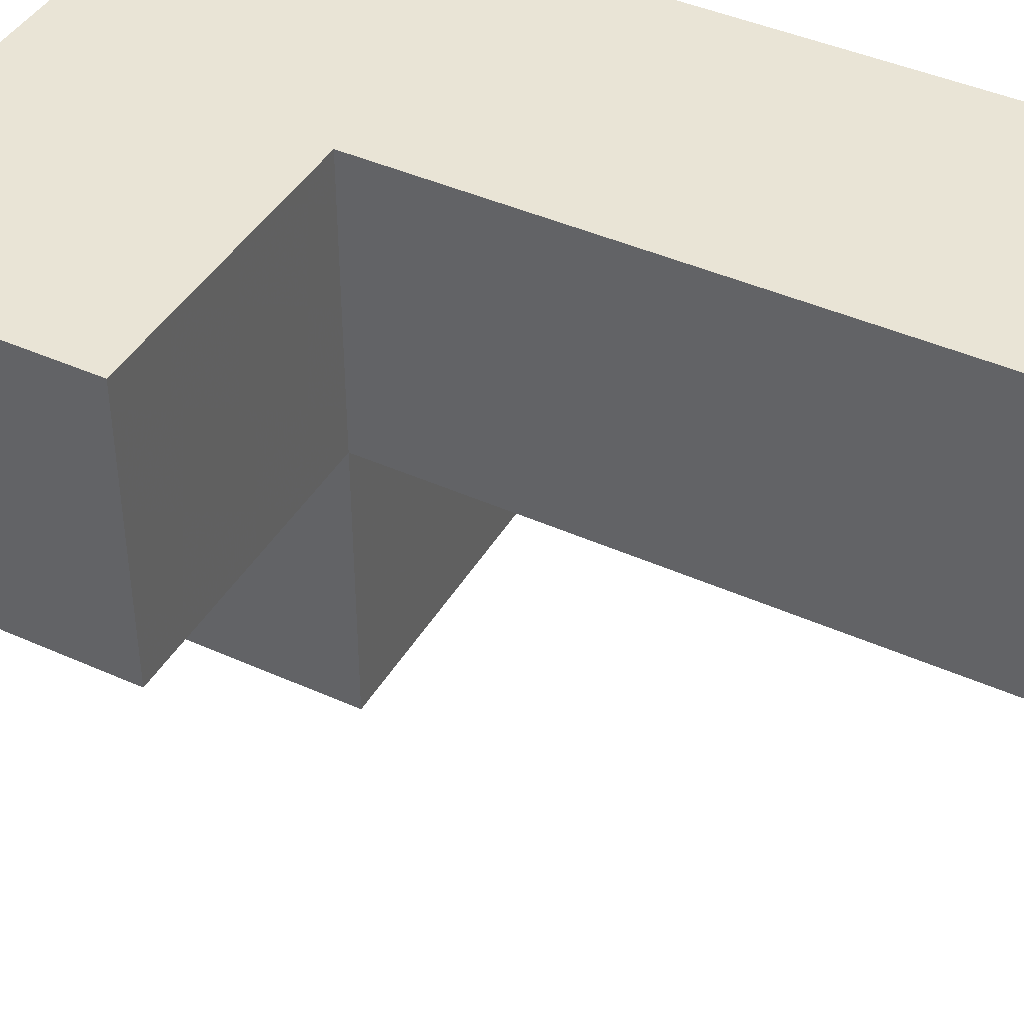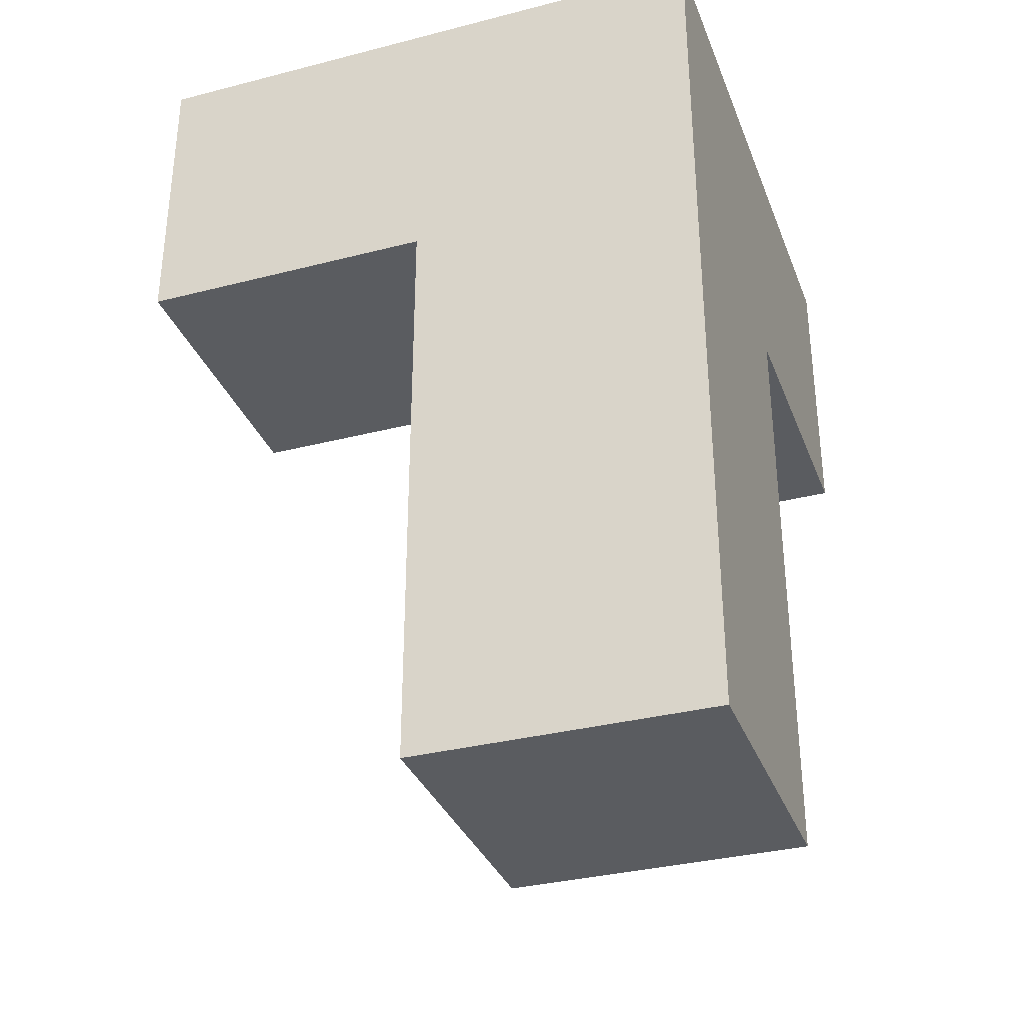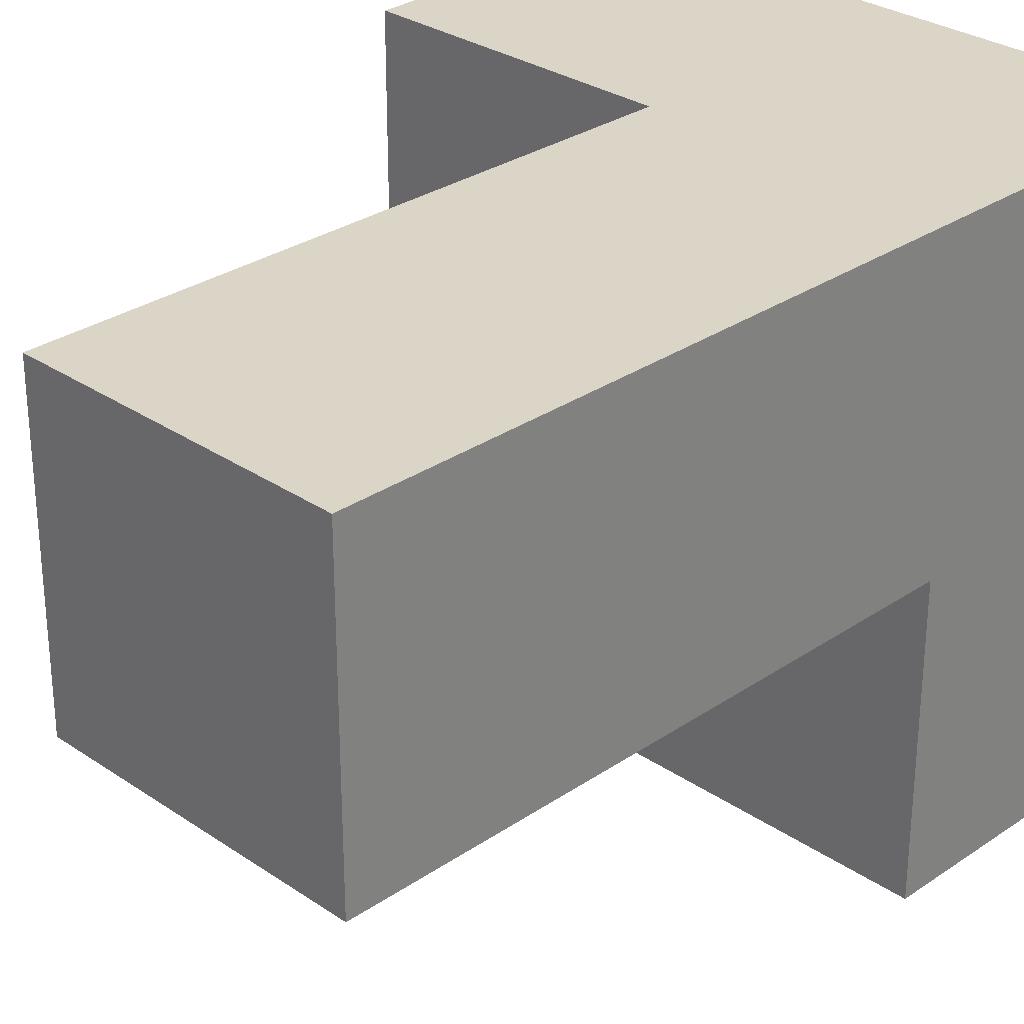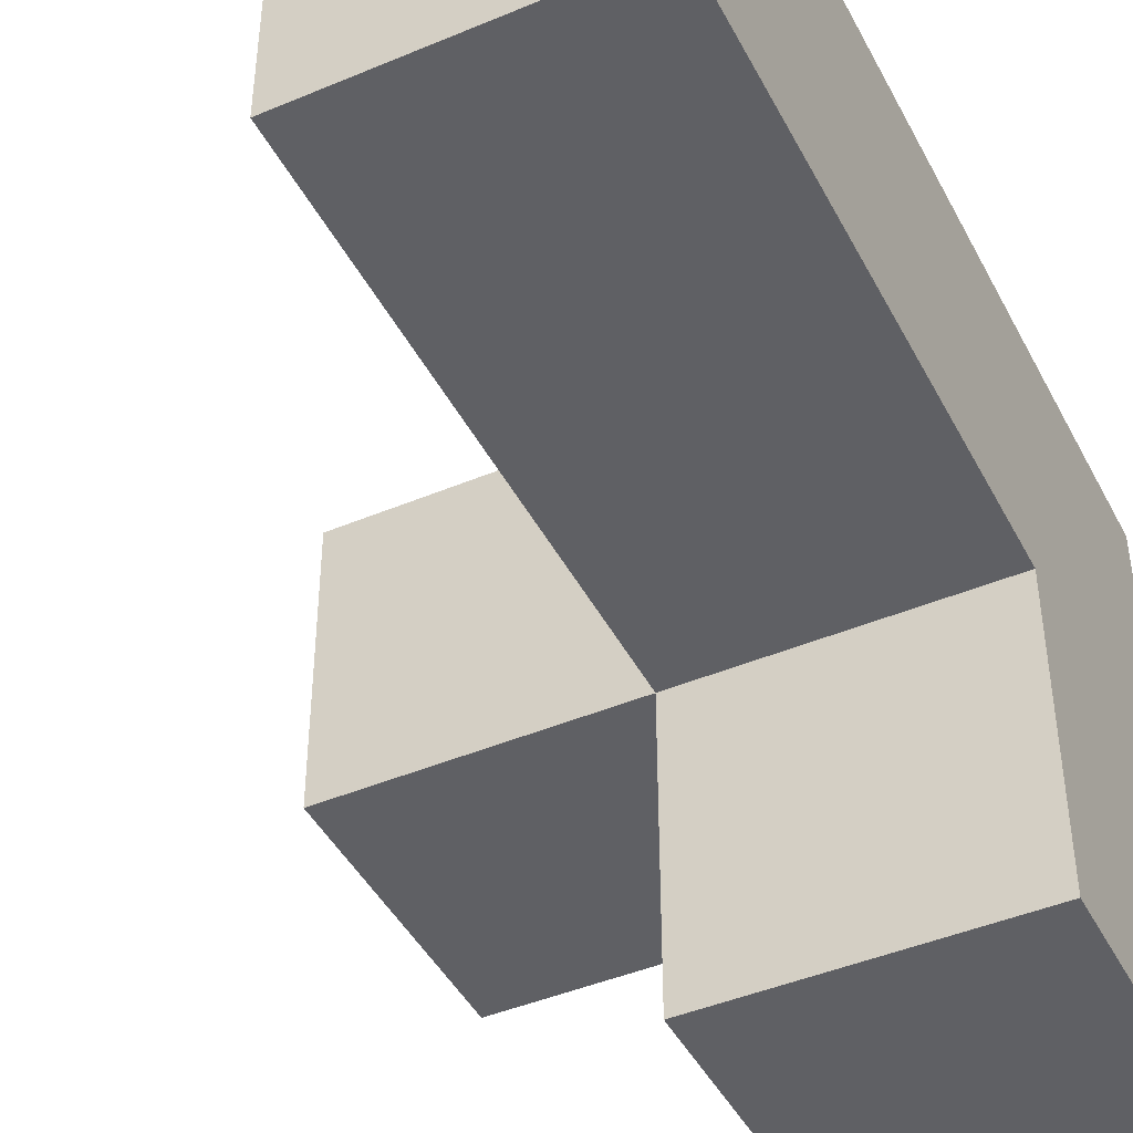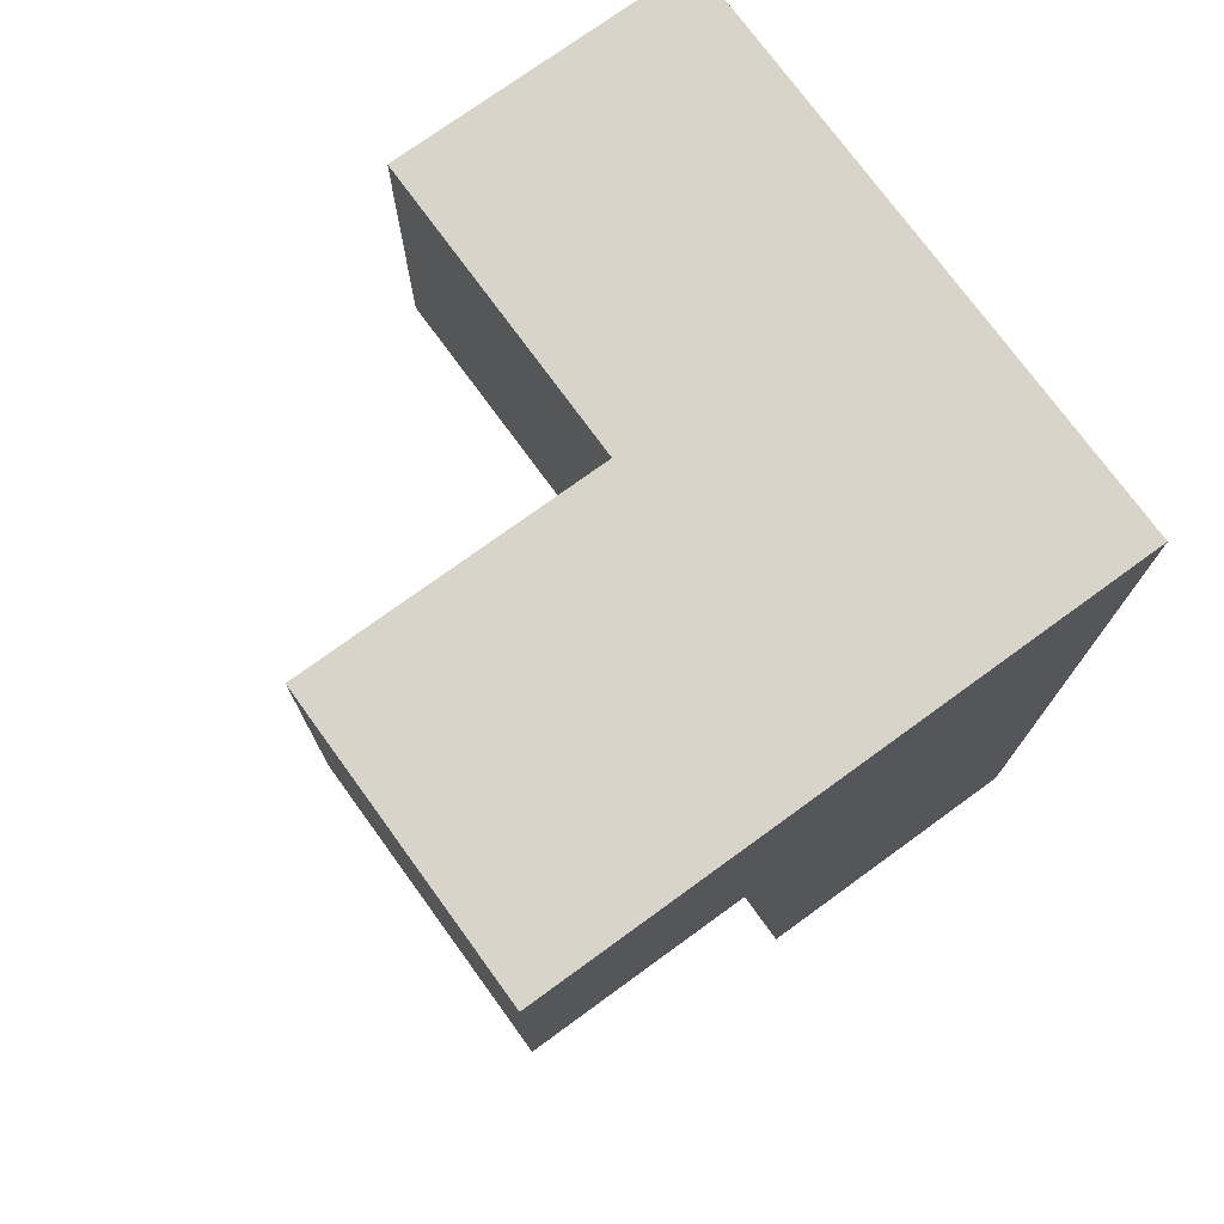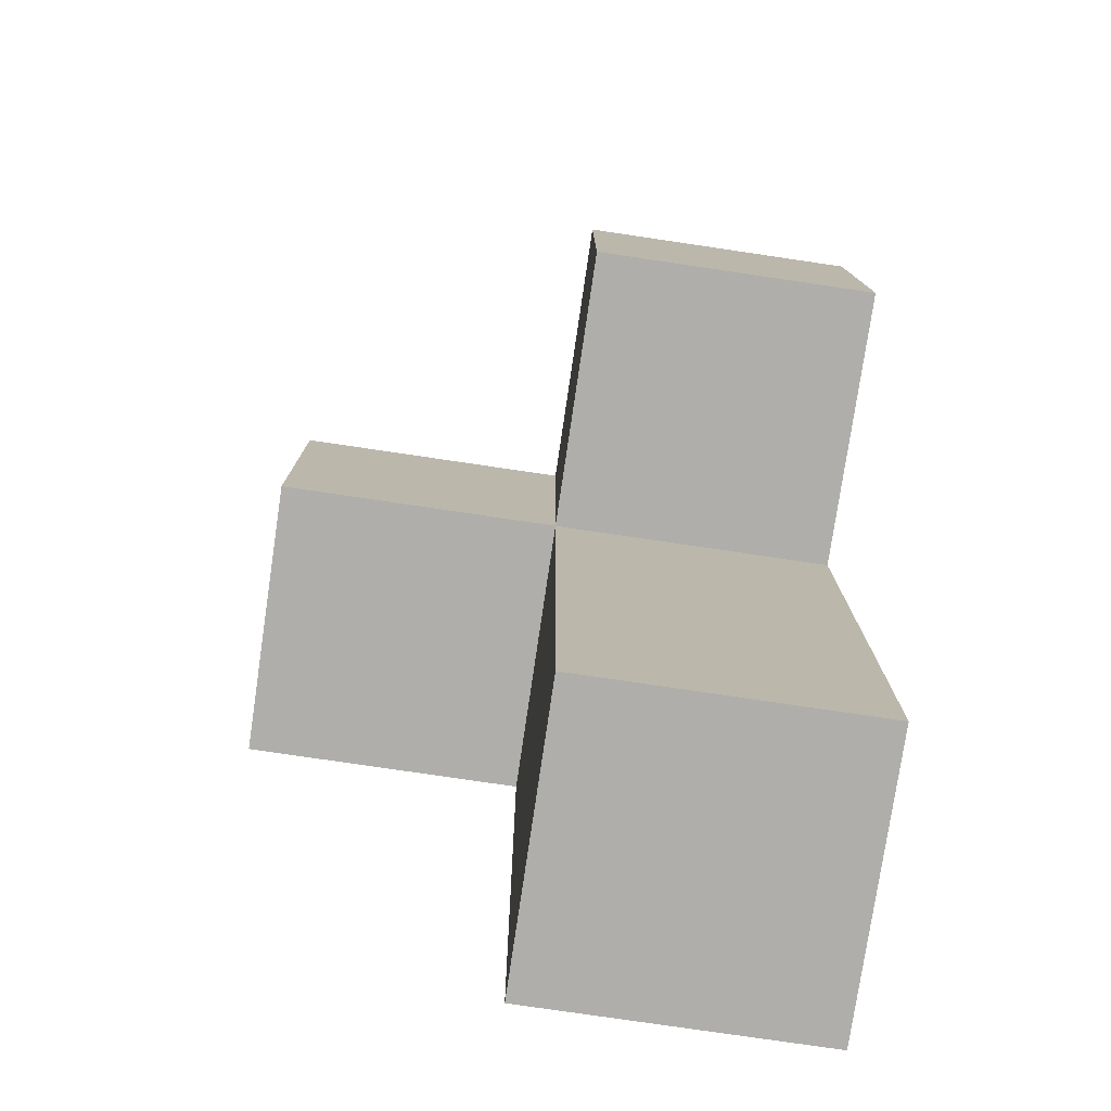
<metadata>
{"format":"obj","ext":"obj","renderer":"f3d","projection":"perspective","resolution":1024,"background":"white","views":[{"elev":42.6,"azim":-61.7,"up":"+Z"},{"elev":-33.6,"azim":19.3,"up":"+Y"},{"elev":29.6,"azim":45.0,"up":"+Z"},{"elev":-44.3,"azim":26.2,"up":"+Z"},{"elev":74.9,"azim":-36.0,"up":"+Y"},{"elev":-77.6,"azim":-98.4,"up":"+Y"}]}
</metadata>
<code>
v 1.992 1.018 3.002
v 0.0125 2.998 3.002
v 1.002 2.998 3.002
v 1.002 3.988 2.013
v 1.992 3.988 2.013
v 1.992 2.998 3.002
v 1.002 1.018 3.002
v 0.0125 3.988 3.993
v 1.992 2.008 3.993
v 1.002 2.008 3.993
v 1.002 3.988 3.993
v 1.002 2.998 2.013
v 1.992 2.998 2.013
v 1.992 3.988 3.993
v 0.0125 3.988 3.002
v 1.992 1.018 3.993
v 1.992 2.008 3.002
v 0.0125 2.998 3.993
v 1.002 2.008 3.002
v 1.002 2.998 3.993
v 1.002 3.988 3.002
v 1.992 2.998 3.993
v 1.992 3.988 3.002
v 1.002 1.018 3.993
f 1 7 17
f 19 17 7
f 24 16 10
f 9 10 16
f 7 1 24
f 16 24 1
f 19 7 10
f 24 10 7
f 1 17 16
f 9 16 17
f 17 19 6
f 3 6 19
f 10 9 20
f 22 20 9
f 3 19 20
f 10 20 19
f 17 6 9
f 22 9 6
f 20 22 11
f 14 11 22
f 23 21 14
f 11 14 21
f 6 23 22
f 14 22 23
f 3 2 21
f 15 21 2
f 18 20 8
f 11 8 20
f 2 3 18
f 20 18 3
f 21 15 11
f 8 11 15
f 15 2 8
f 18 8 2
f 13 12 5
f 4 5 12
f 12 13 3
f 6 3 13
f 5 4 23
f 21 23 4
f 4 12 21
f 3 21 12
f 13 5 6
f 23 6 5

</code>
